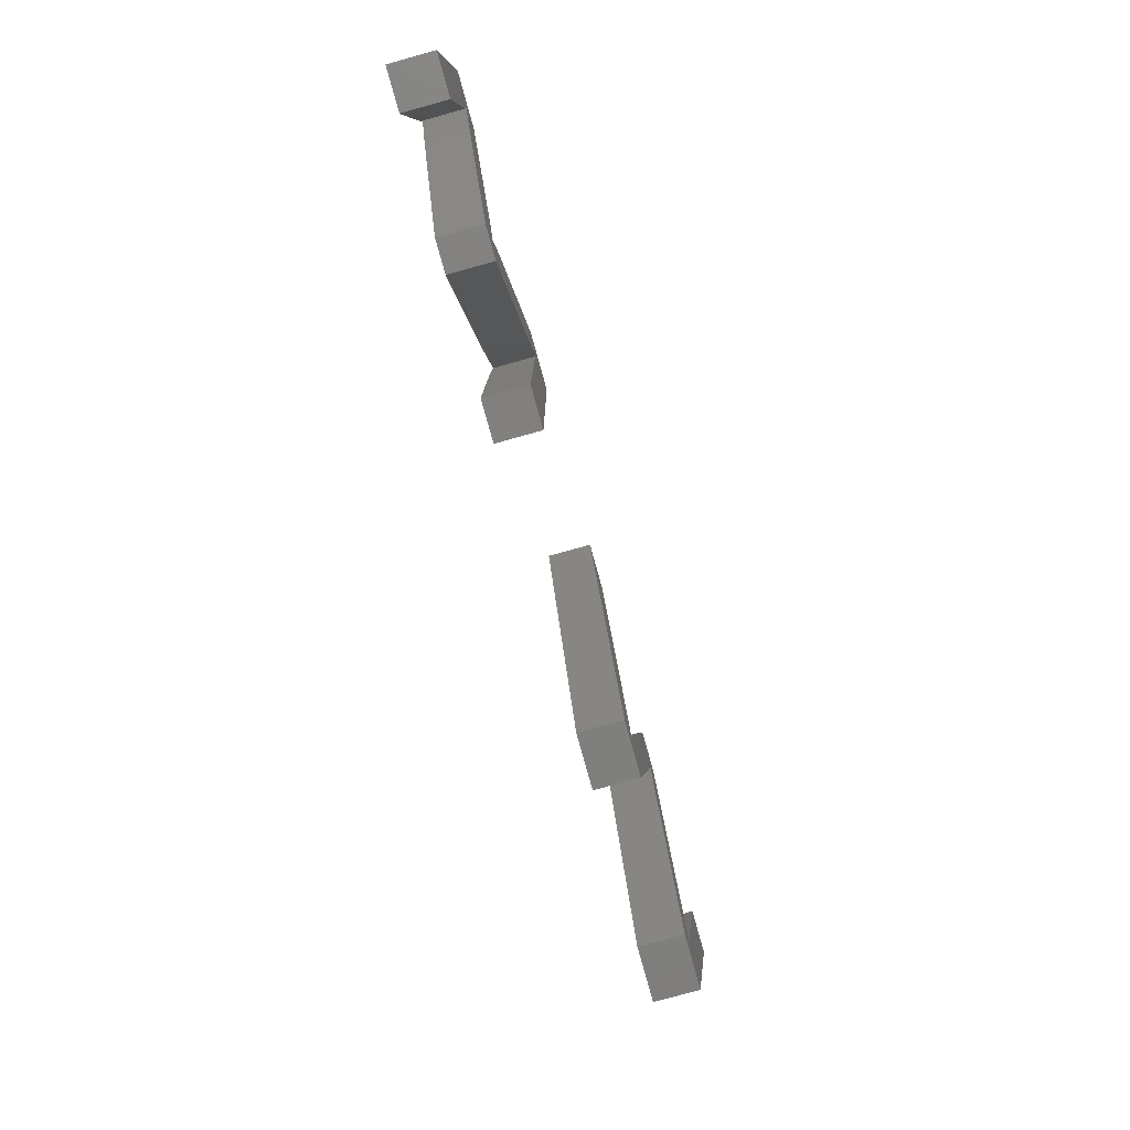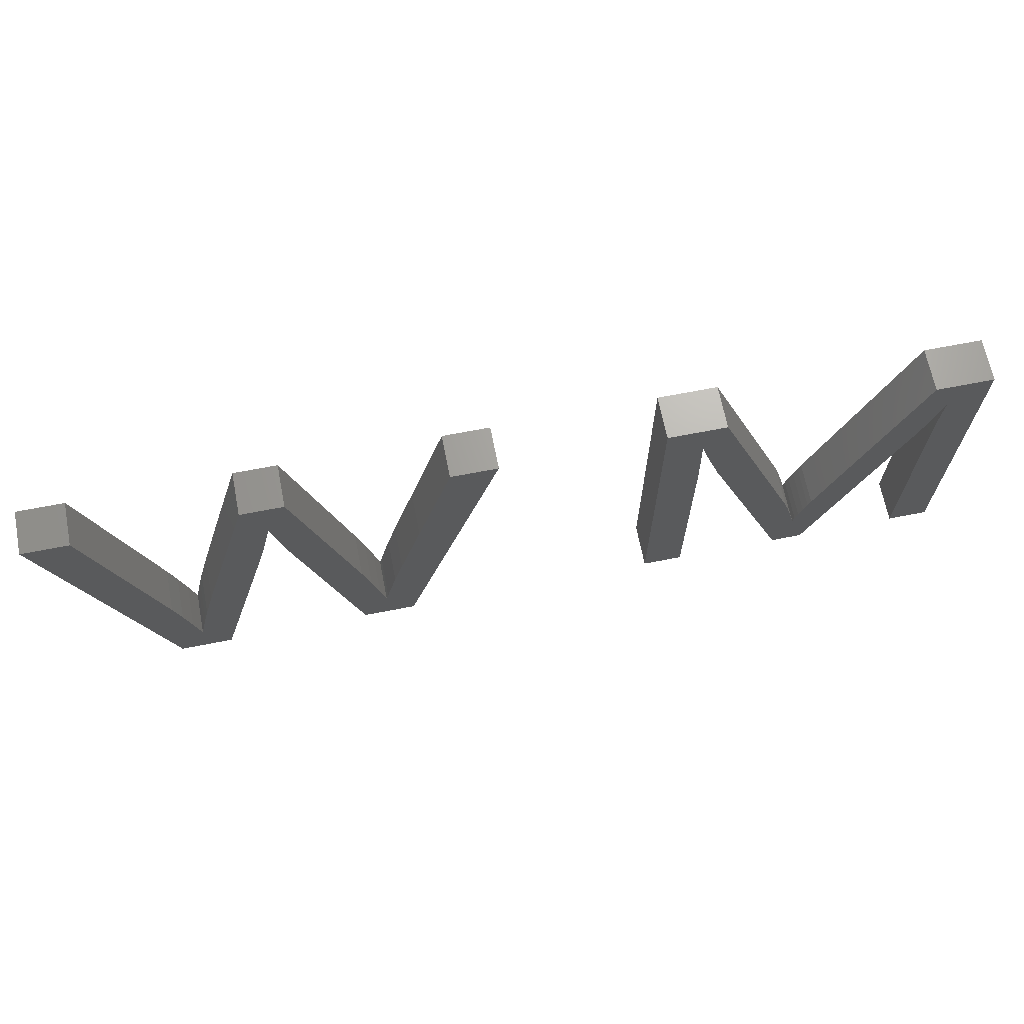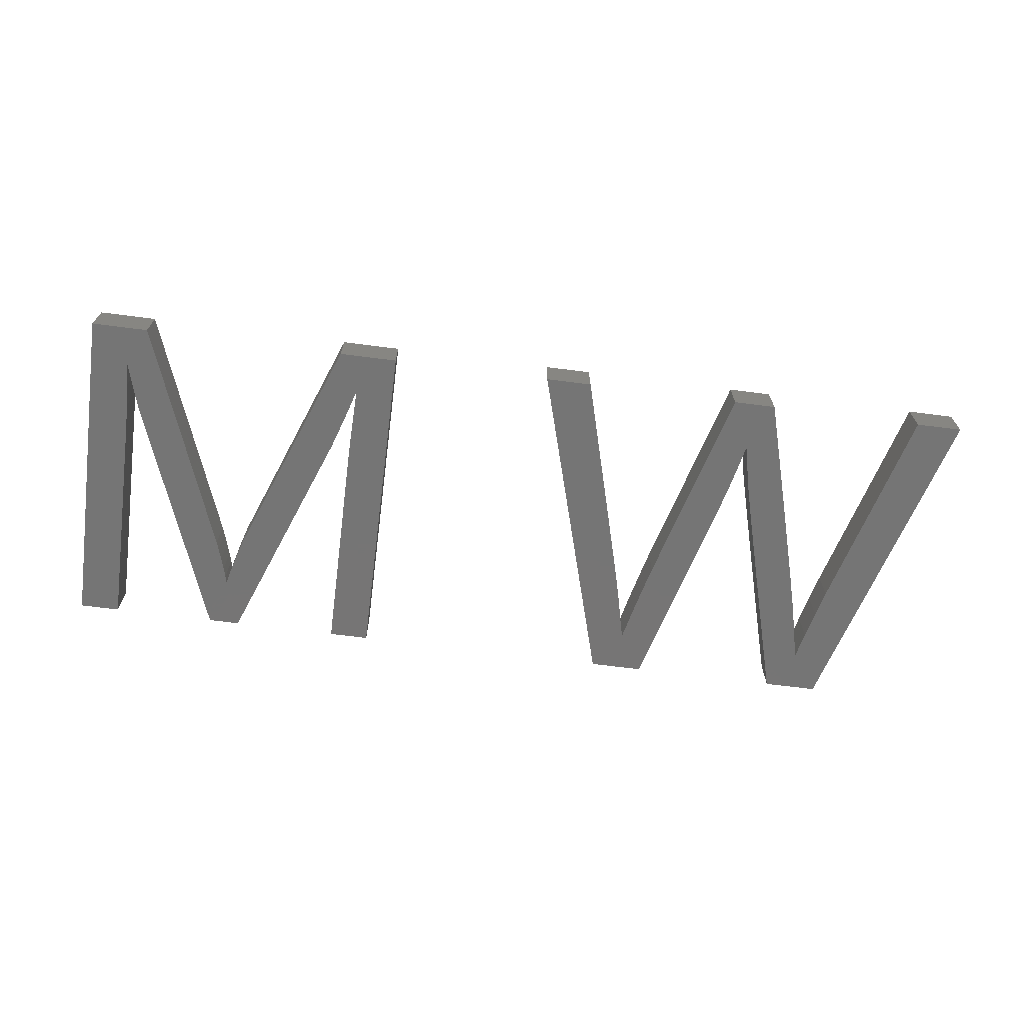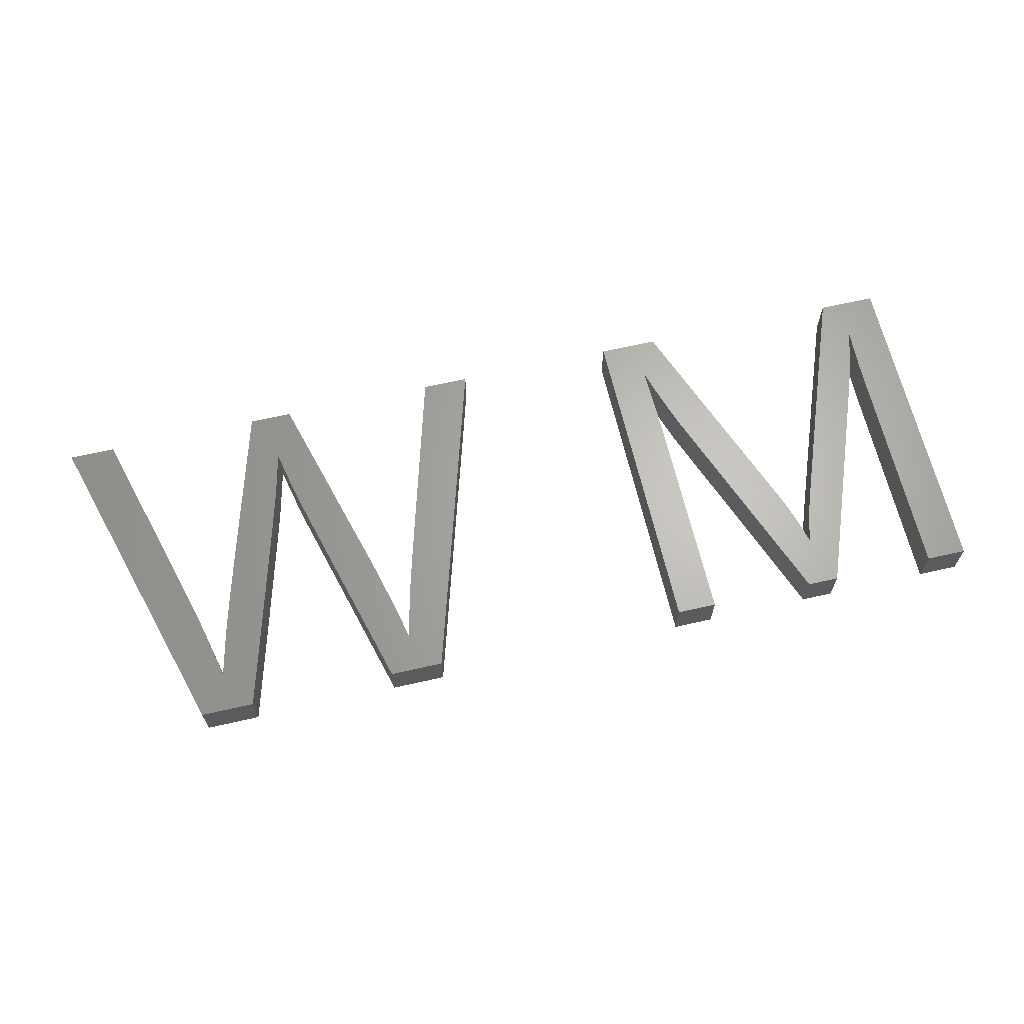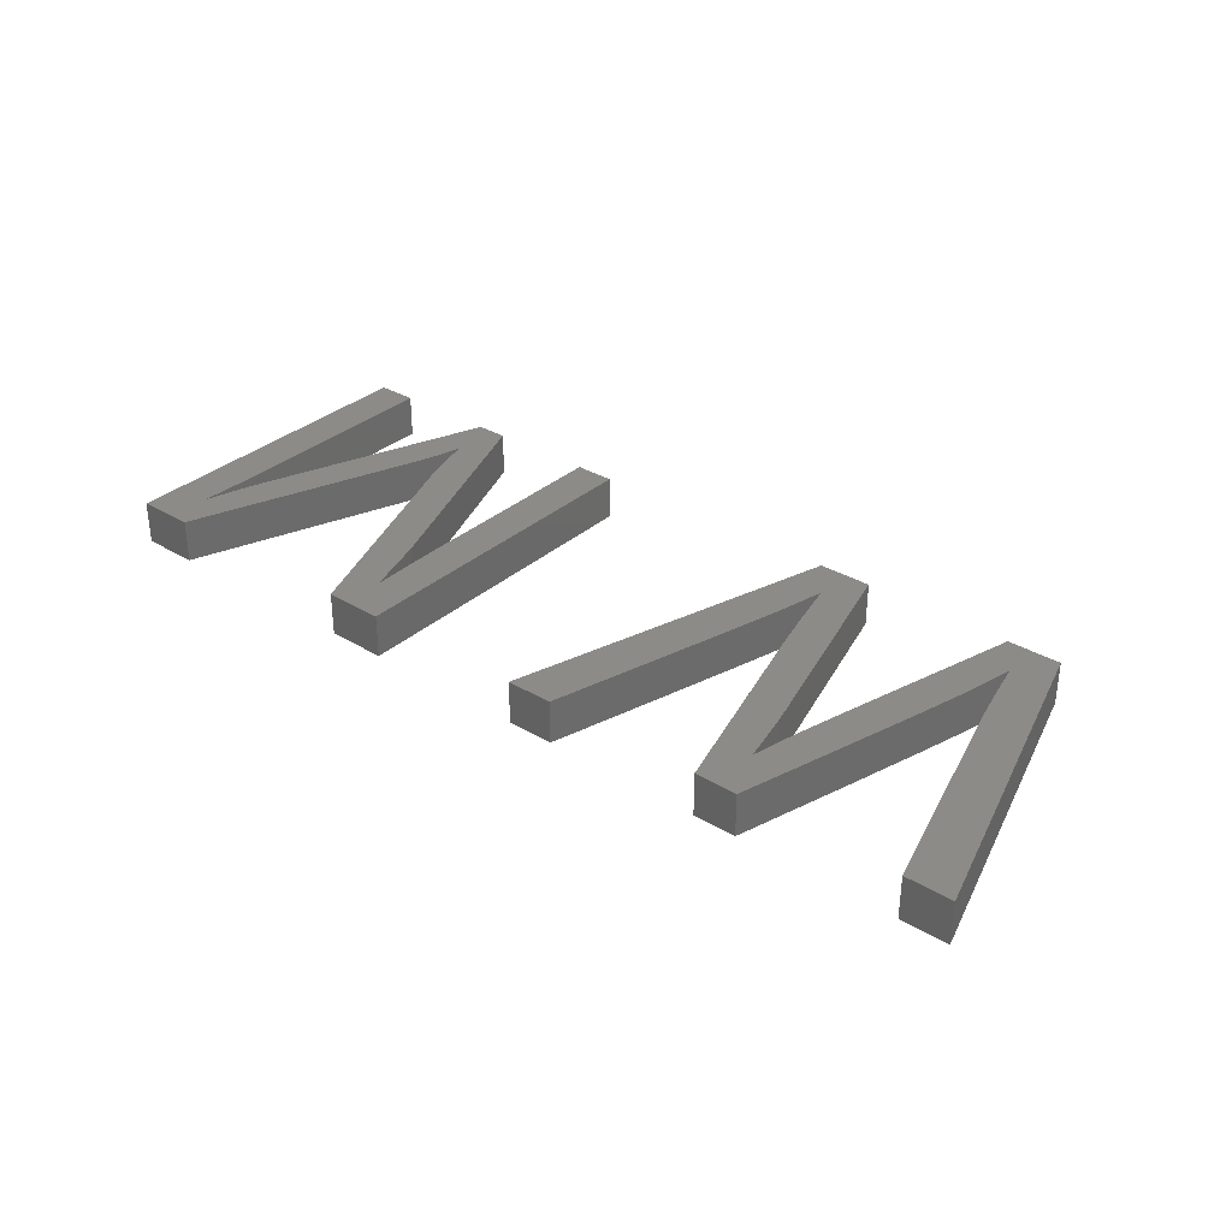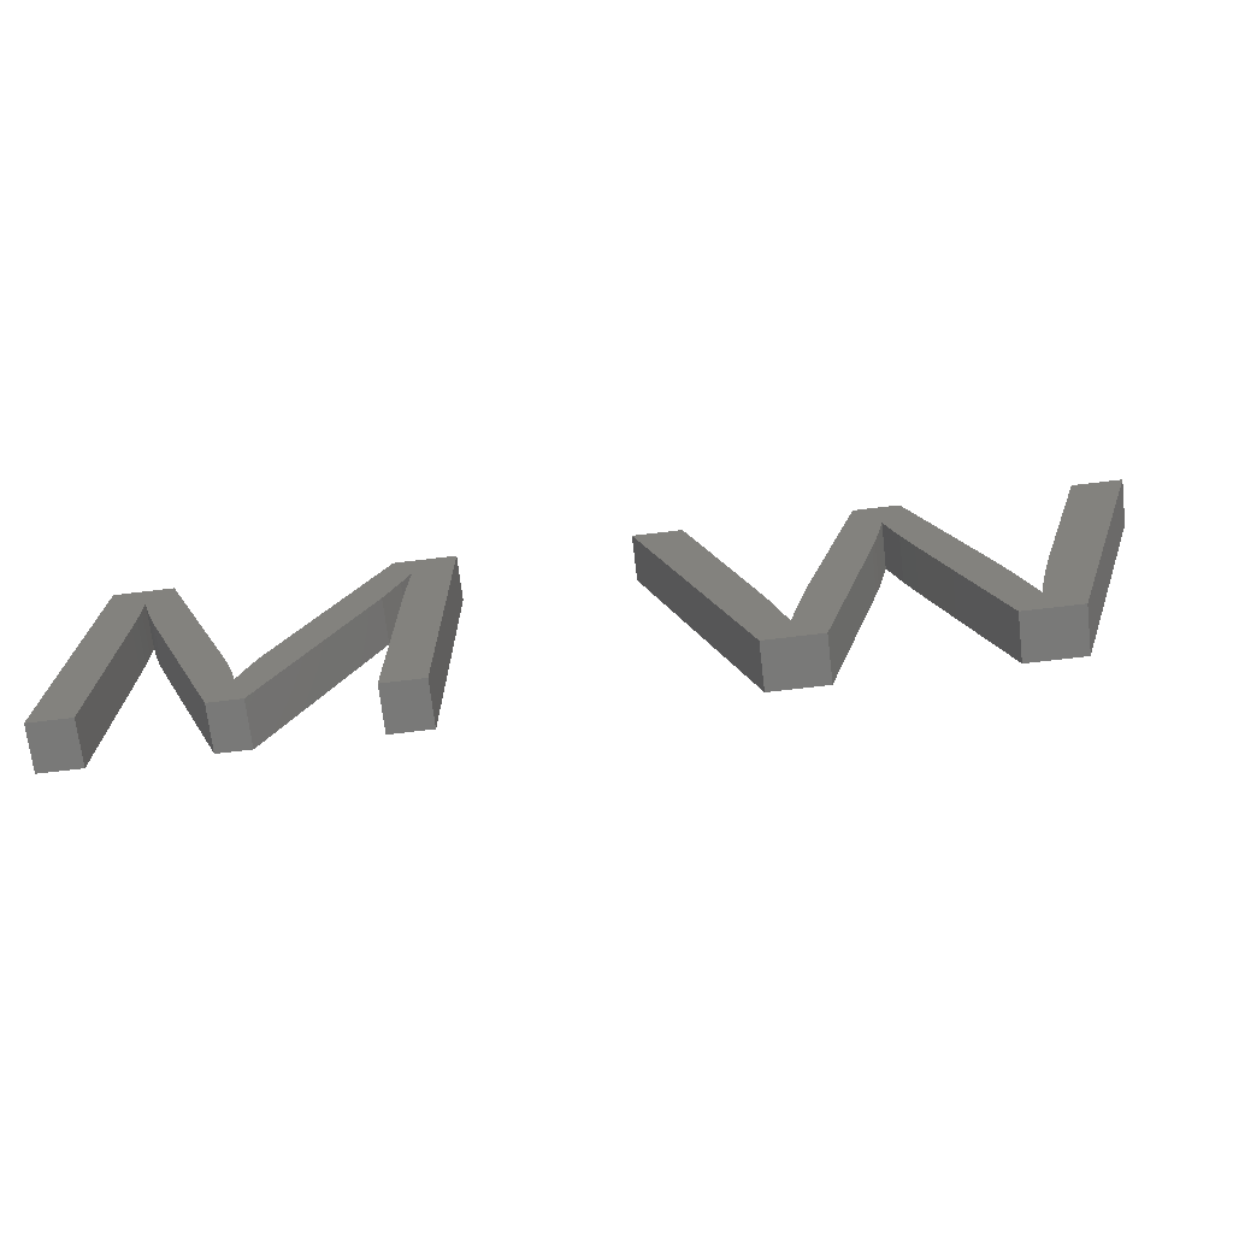
<metadata>
{"format":"stl","ext":"stl","renderer":"f3d","projection":"perspective","resolution":1024,"background":"white","views":[{"elev":-79.3,"azim":105.5,"up":"+Y"},{"elev":67.4,"azim":-11.1,"up":"+Y"},{"elev":-67.8,"azim":172.7,"up":"+Z"},{"elev":65.0,"azim":-12.9,"up":"+Z"},{"elev":33.0,"azim":-140.3,"up":"+Z"},{"elev":-71.7,"azim":-173.2,"up":"+Y"}]}
</metadata>
<code>
# stl→obj: 138 verts, 268 faces
v 17.52 20.3 2
v 18.34 17.19 2
v 16 14.89 2
v 18.05 15.88 2
v 18.52 17.99 2
v 17.63 14.29 2
v 15 11.26 2
v 25.14 14.5 2
v 26.76 20.3 2
v 28.92 20.3 2
v 24.41 5 2
v 19.51 20.3 2
v 16.64 10.67 2
v 14.51 9.427 2
v 23.13 6.822 2
v 21.94 5 2
v 22.87 7.98 2
v 24.13 10.82 2
v 23.7 9.238 2
v 23.23 7.202 2
v 22.55 9.298 2
v 22.17 10.77 2
v 19.28 14.72 2
v 18.83 16.58 2
v 19.08 15.49 2
v 14.29 8.51 2
v 15.08 5 2
v 14.09 7.642 2
v 13.91 6.822 2
v 12.61 5 2
v 8.098 20.3 2
v 13.01 10.58 2
v 13.32 9.351 2
v 10.26 20.3 2
v 13.62 8.099 2
v 38.23 17.26 2
v 38.27 15.21 2
v 36.43 20.3 2
v 38.2 18.46 2
v 44.26 8.575 2
v 44.62 5 2
v 44.1 8.035 2
v 44.55 9.463 2
v 48.56 15.42 2
v 43.84 7.519 2
v 43.9 7.256 2
v 43.16 5 2
v 44.43 9.092 2
v 48.86 16.25 2
v 48.63 20.3 2
v 49.18 17.26 2
v 49.52 18.46 2
v 38.56 17.27 2
v 39.15 20.3 2
v 39.16 15.42 2
v 51.29 20.3 2
v 49.43 16.32 2
v 49.42 15.21 2
v 51.29 5 2
v 49.42 5 2
v 49.46 17.41 2
v 38.27 5 2
v 36.43 5 2
v 43.98 7.595 2
v 43.75 7.872 2
v 43.64 8.315 2
v 43.5 8.793 2
v 43.36 9.251 2
v 43.22 9.688 2
v 16 14.89 4
v 18.34 17.19 4
v 17.52 20.3 4
v 18.05 15.88 4
v 18.52 17.99 4
v 17.63 14.29 4
v 15 11.26 4
v 28.92 20.3 4
v 26.76 20.3 4
v 25.14 14.5 4
v 24.41 5 4
v 19.51 20.3 4
v 16.64 10.67 4
v 14.51 9.427 4
v 22.87 7.98 4
v 21.94 5 4
v 23.13 6.822 4
v 24.13 10.82 4
v 23.7 9.238 4
v 23.23 7.202 4
v 22.55 9.298 4
v 22.17 10.77 4
v 19.28 14.72 4
v 18.83 16.58 4
v 19.08 15.49 4
v 14.29 8.51 4
v 15.08 5 4
v 14.09 7.642 4
v 13.91 6.822 4
v 12.61 5 4
v 13.01 10.58 4
v 8.098 20.3 4
v 13.32 9.351 4
v 10.26 20.3 4
v 13.62 8.099 4
v 36.43 20.3 4
v 38.27 15.21 4
v 38.23 17.26 4
v 38.2 18.46 4
v 44.1 8.035 4
v 44.62 5 4
v 44.26 8.575 4
v 48.56 15.42 4
v 44.55 9.463 4
v 43.16 5 4
v 43.9 7.256 4
v 43.84 7.519 4
v 44.43 9.092 4
v 49.18 17.26 4
v 48.63 20.3 4
v 48.86 16.25 4
v 49.52 18.46 4
v 39.16 15.42 4
v 39.15 20.3 4
v 38.56 17.27 4
v 51.29 20.3 4
v 49.42 15.21 4
v 49.43 16.32 4
v 51.29 5 4
v 49.42 5 4
v 49.46 17.41 4
v 36.43 5 4
v 38.27 5 4
v 43.98 7.595 4
v 43.75 7.872 4
v 43.64 8.315 4
v 43.5 8.793 4
v 43.36 9.251 4
v 43.22 9.688 4
f 1 2 3
f 2 4 3
f 5 2 1
f 3 4 6
f 7 3 6
f 8 9 10
f 10 11 8
f 5 1 12
f 13 7 6
f 13 14 7
f 15 16 17
f 18 8 11
f 19 18 11
f 20 19 11
f 16 15 11
f 15 20 11
f 21 17 16
f 22 21 16
f 23 22 16
f 12 24 5
f 23 25 22
f 25 12 22
f 24 12 25
f 13 26 14
f 13 27 26
f 26 27 28
f 28 27 29
f 29 27 30
f 31 32 30
f 30 32 33
f 32 31 34
f 35 30 33
f 35 29 30
f 36 37 38
f 39 36 38
f 40 41 42
f 43 44 41
f 45 46 47
f 48 41 40
f 49 50 51
f 51 50 52
f 53 54 55
f 52 50 56
f 57 56 58
f 58 56 59
f 60 58 59
f 57 61 56
f 56 61 52
f 53 39 54
f 43 41 48
f 49 44 50
f 44 43 50
f 62 63 37
f 42 41 64
f 64 41 46
f 46 41 47
f 45 47 65
f 65 47 66
f 67 66 47
f 68 67 47
f 69 68 47
f 55 69 47
f 54 39 38
f 55 54 69
f 37 63 38
f 70 71 72
f 70 73 71
f 72 71 74
f 75 73 70
f 75 70 76
f 77 78 79
f 79 80 77
f 81 72 74
f 75 76 82
f 76 83 82
f 84 85 86
f 80 79 87
f 80 87 88
f 80 88 89
f 80 86 85
f 80 89 86
f 85 84 90
f 85 90 91
f 85 91 92
f 74 93 81
f 91 94 92
f 91 81 94
f 94 81 93
f 83 95 82
f 95 96 82
f 97 96 95
f 98 96 97
f 99 96 98
f 99 100 101
f 102 100 99
f 103 101 100
f 102 99 104
f 99 98 104
f 105 106 107
f 105 107 108
f 109 110 111
f 110 112 113
f 114 115 116
f 111 110 117
f 118 119 120
f 121 119 118
f 122 123 124
f 125 119 121
f 126 125 127
f 128 125 126
f 128 126 129
f 125 130 127
f 121 130 125
f 123 108 124
f 117 110 113
f 119 112 120
f 119 113 112
f 106 131 132
f 133 110 109
f 115 110 133
f 114 110 115
f 134 114 116
f 135 114 134
f 114 135 136
f 114 136 137
f 114 137 138
f 114 138 122
f 105 108 123
f 138 123 122
f 105 131 106
f 6 82 13
f 6 75 82
f 4 75 6
f 4 73 75
f 2 73 4
f 2 71 73
f 5 71 2
f 5 74 71
f 24 74 5
f 24 93 74
f 25 93 24
f 25 94 93
f 23 94 25
f 23 92 94
f 16 92 23
f 16 85 92
f 11 85 16
f 11 80 85
f 10 80 11
f 10 77 80
f 9 77 10
f 9 78 77
f 8 78 9
f 8 79 78
f 18 79 8
f 18 87 79
f 19 87 18
f 19 88 87
f 20 88 19
f 20 89 88
f 15 89 20
f 15 86 89
f 17 86 15
f 17 84 86
f 21 84 17
f 21 90 84
f 22 90 21
f 22 91 90
f 12 91 22
f 12 81 91
f 1 81 12
f 1 72 81
f 3 72 1
f 3 70 72
f 7 70 3
f 7 76 70
f 14 76 7
f 14 83 76
f 26 83 14
f 26 95 83
f 28 95 26
f 28 97 95
f 29 97 28
f 29 98 97
f 35 98 29
f 35 104 98
f 33 104 35
f 33 102 104
f 32 102 33
f 32 100 102
f 34 100 32
f 34 103 100
f 31 103 34
f 31 101 103
f 30 101 31
f 30 99 101
f 27 99 30
f 27 96 99
f 13 96 27
f 13 82 96
f 36 106 37
f 36 107 106
f 39 107 36
f 39 108 107
f 53 108 39
f 53 124 108
f 55 124 53
f 55 122 124
f 47 122 55
f 47 114 122
f 41 114 47
f 41 110 114
f 44 110 41
f 44 112 110
f 49 112 44
f 49 120 112
f 51 120 49
f 51 118 120
f 52 118 51
f 52 121 118
f 61 121 52
f 61 130 121
f 57 130 61
f 57 127 130
f 58 127 57
f 58 126 127
f 60 126 58
f 60 129 126
f 59 129 60
f 59 128 129
f 56 128 59
f 56 125 128
f 50 125 56
f 50 119 125
f 43 119 50
f 43 113 119
f 48 113 43
f 48 117 113
f 40 117 48
f 40 111 117
f 42 111 40
f 42 109 111
f 64 109 42
f 64 133 109
f 46 133 64
f 46 115 133
f 45 115 46
f 45 116 115
f 65 116 45
f 65 134 116
f 66 134 65
f 66 135 134
f 67 135 66
f 67 136 135
f 68 136 67
f 68 137 136
f 69 137 68
f 69 138 137
f 54 138 69
f 54 123 138
f 38 123 54
f 38 105 123
f 63 105 38
f 63 131 105
f 62 131 63
f 62 132 131
f 37 132 62
f 37 106 132

</code>
